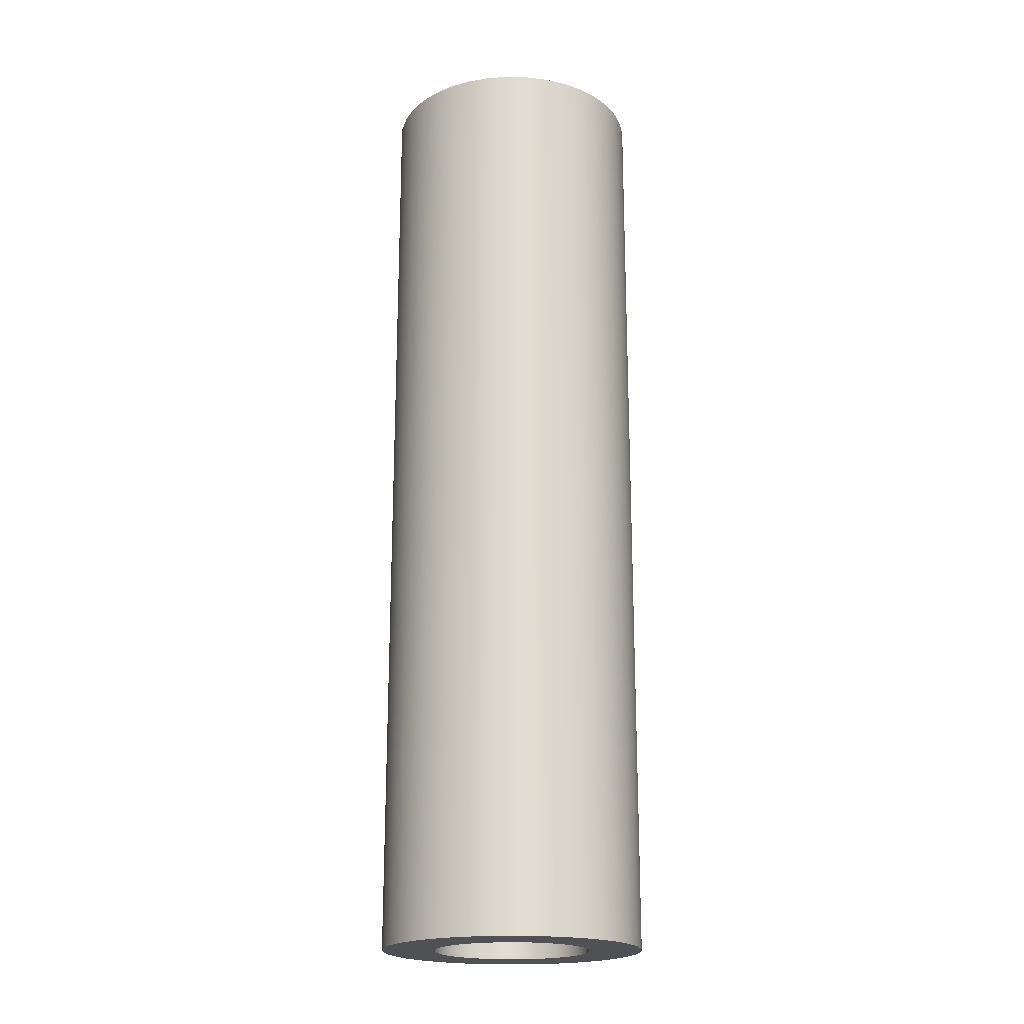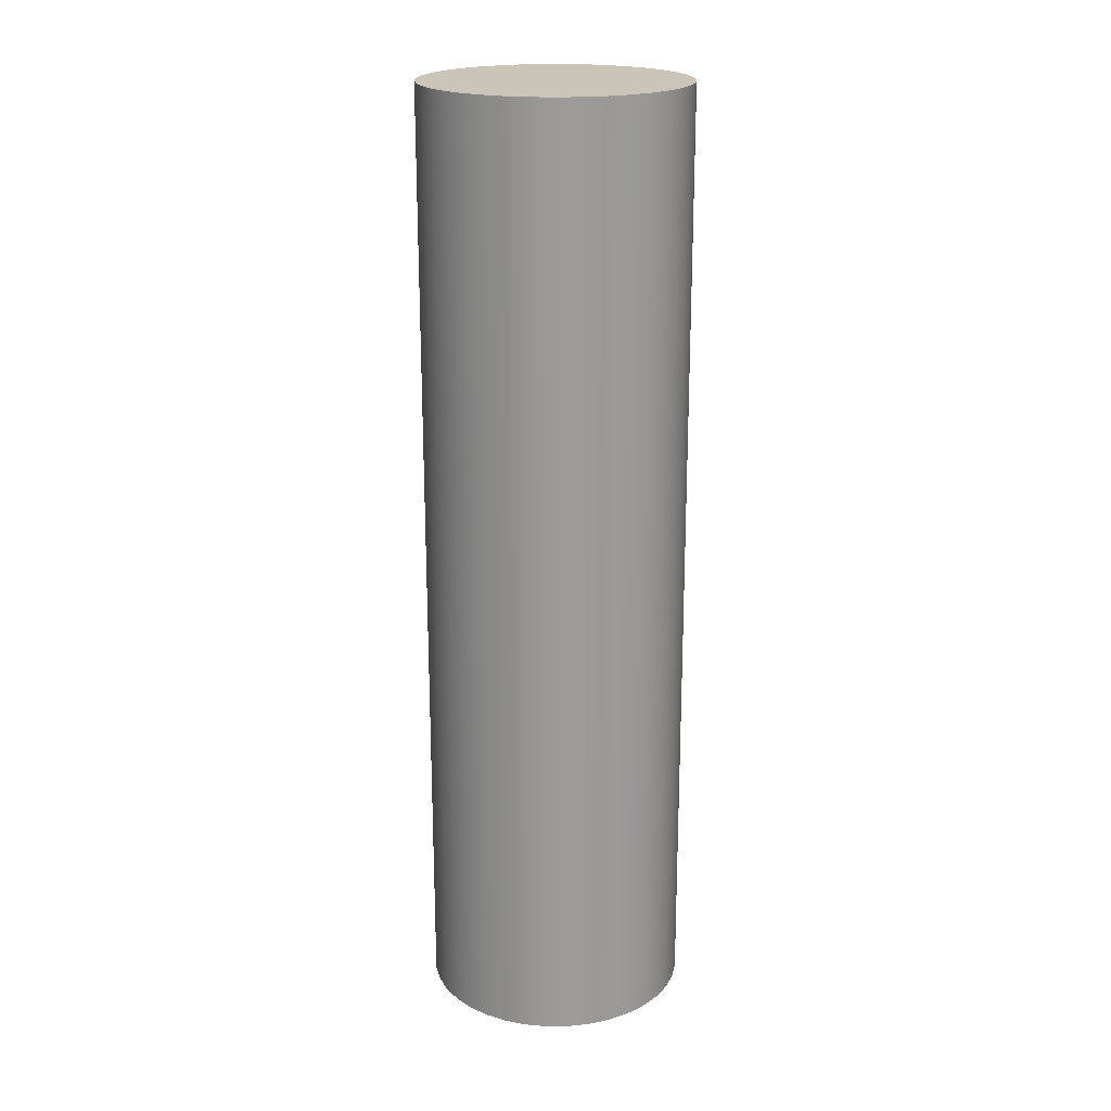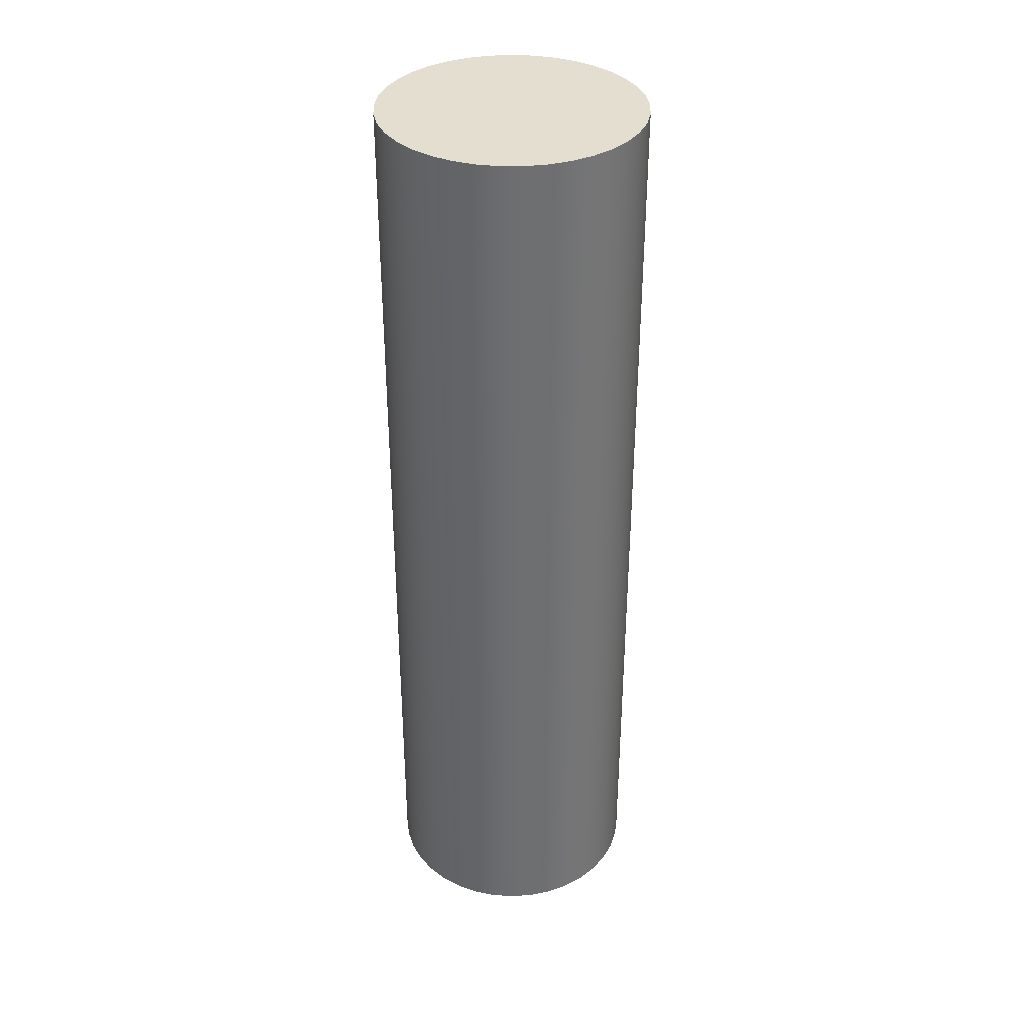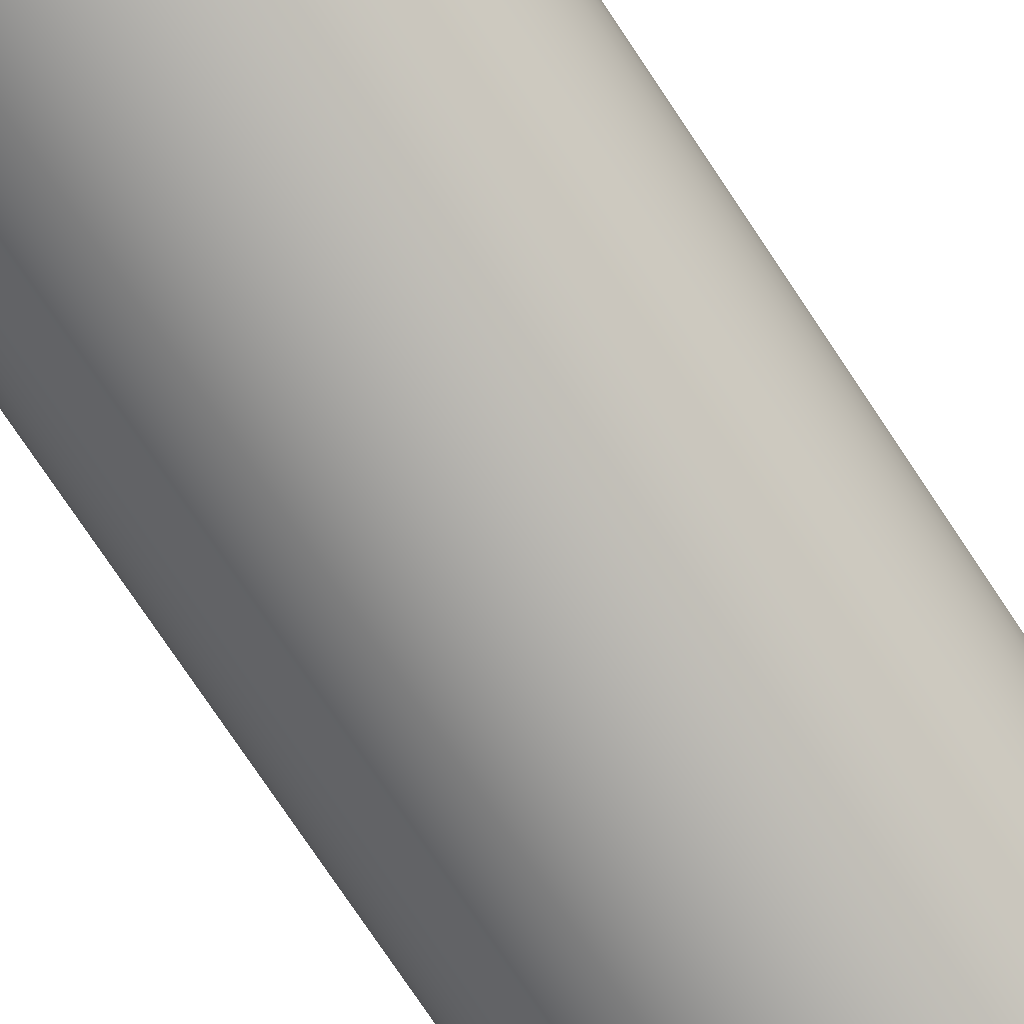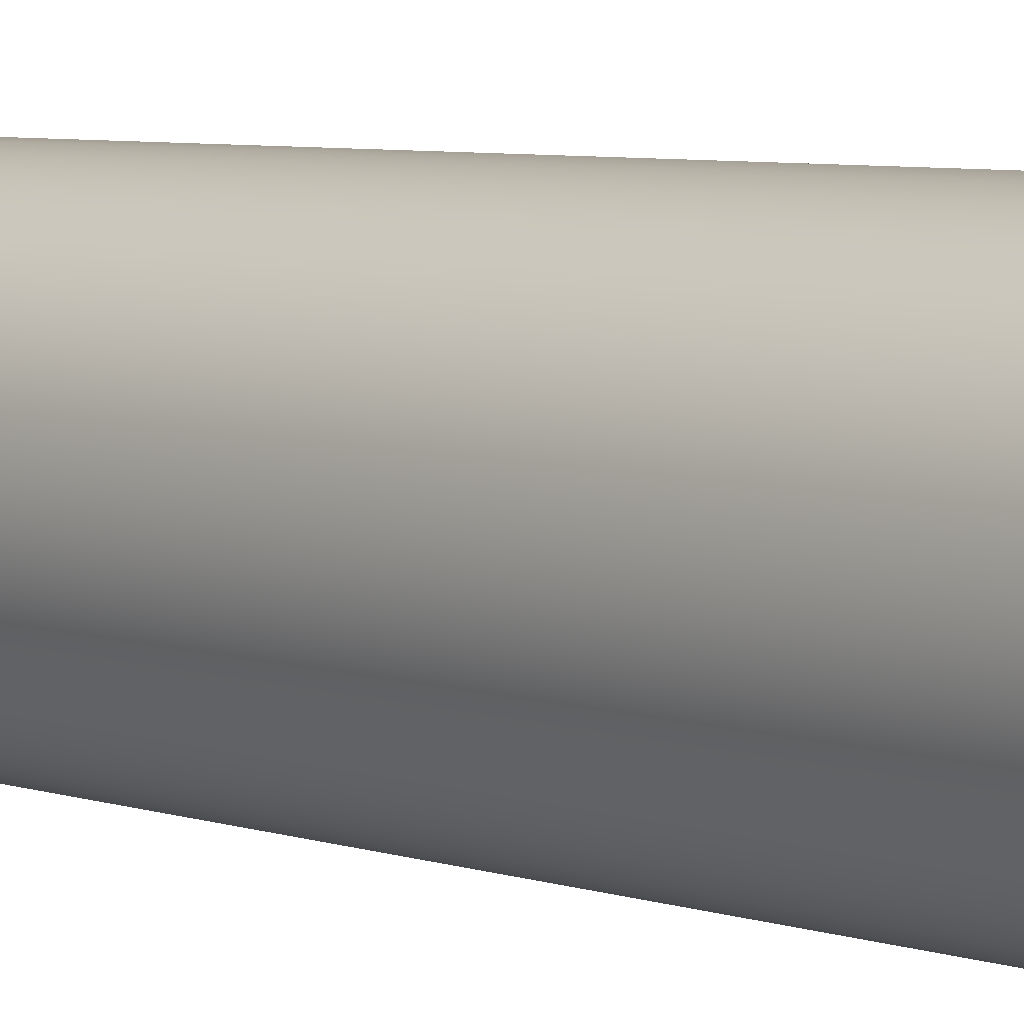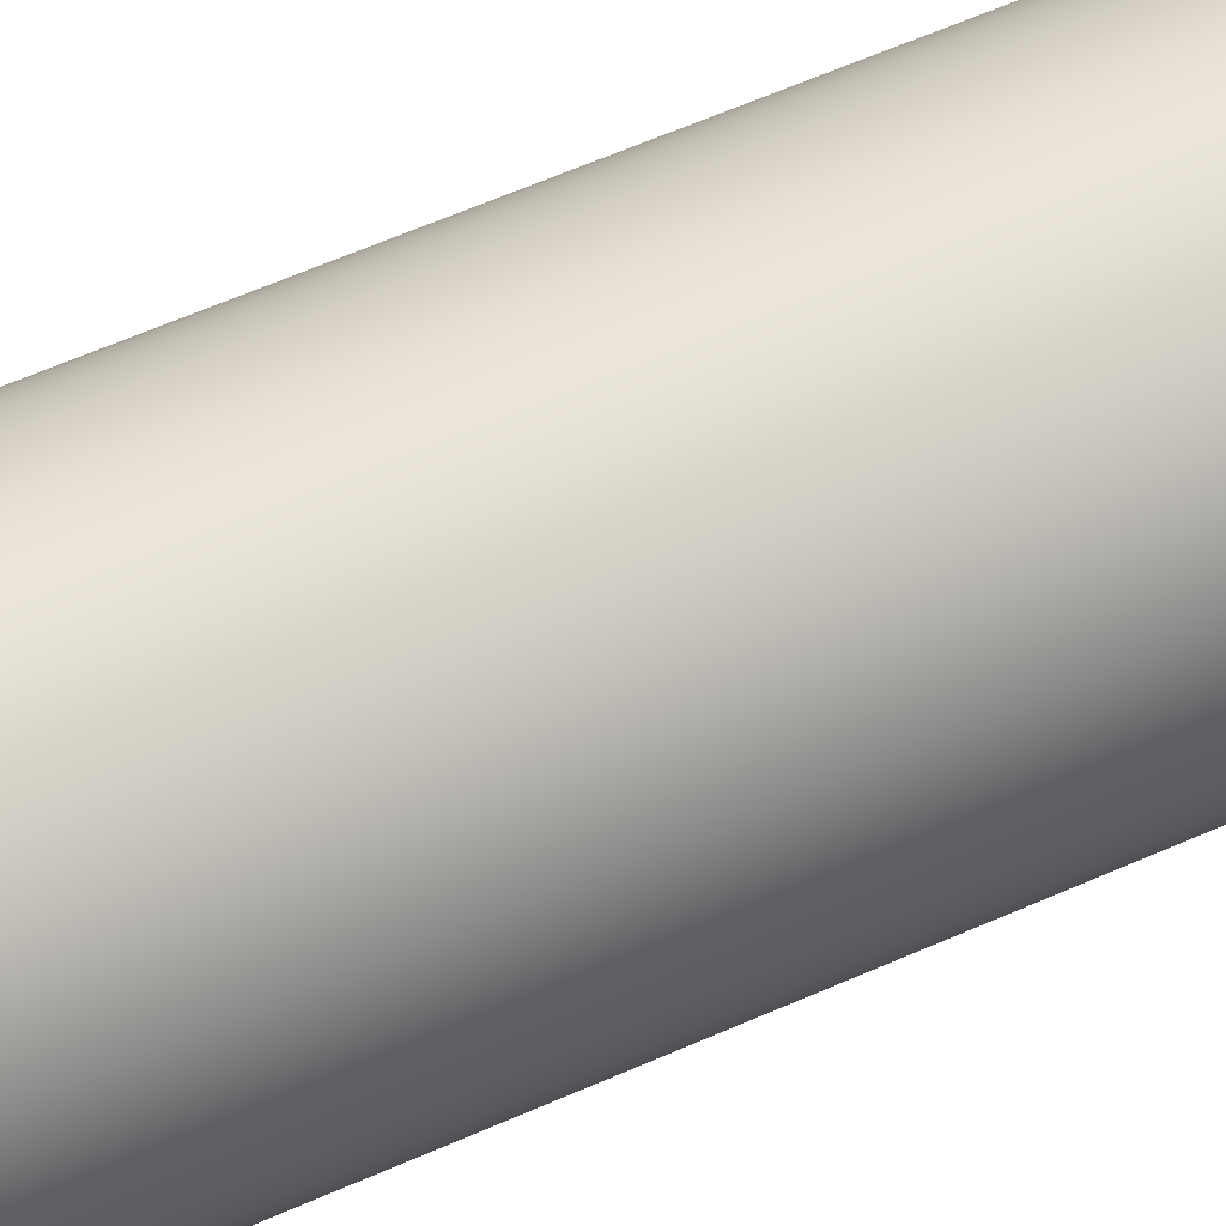
<metadata>
{"format":"obj","ext":"obj","renderer":"f3d","projection":"perspective","resolution":1024,"background":"white","views":[{"elev":-20.0,"azim":-107.2,"up":"+Z"},{"elev":20.4,"azim":103.8,"up":"+Z"},{"elev":35.8,"azim":70.3,"up":"+Z"},{"elev":-76.1,"azim":33.7,"up":"+Y"},{"elev":5.5,"azim":-42.2,"up":"+Y"},{"elev":61.2,"azim":65.7,"up":"+Y"}]}
</metadata>
<code>
v -18.65 2.9 -1.5
v -18.65 2.942 -1.5
v -18.66 2.983 -1.5
v -18.68 3.022 -1.5
v -18.71 3.057 -1.5
v -18.73 3.088 -1.5
v -18.77 3.113 -1.5
v -18.81 3.132 -1.5
v -18.85 3.144 -1.5
v -18.89 3.15 -1.5
v -18.93 3.148 -1.5
v -18.97 3.139 -1.5
v -19.01 3.123 -1.5
v -19.05 3.101 -1.5
v -19.08 3.073 -1.5
v -19.11 3.04 -1.5
v -19.13 3.003 -1.5
v -19.14 2.963 -1.5
v -19.15 2.921 -1.5
v -19.15 2.879 -1.5
v -19.14 2.837 -1.5
v -19.13 2.797 -1.5
v -19.11 2.76 -1.5
v -19.08 2.727 -1.5
v -19.05 2.699 -1.5
v -19.01 2.677 -1.5
v -18.97 2.661 -1.5
v -18.93 2.652 -1.5
v -18.89 2.65 -1.5
v -18.85 2.656 -1.5
v -18.81 2.668 -1.5
v -18.77 2.687 -1.5
v -18.73 2.712 -1.5
v -18.71 2.743 -1.5
v -18.68 2.778 -1.5
v -18.66 2.817 -1.5
v -18.65 2.858 -1.5
v -19.15 2.9 0.3
v -19.15 2.942 0.3
v -19.14 2.983 0.3
v -19.12 3.022 0.3
v -19.09 3.057 0.3
v -19.07 3.088 0.3
v -19.03 3.113 0.3
v -18.99 3.132 0.3
v -18.95 3.144 0.3
v -18.91 3.15 0.3
v -18.87 3.148 0.3
v -18.83 3.139 0.3
v -18.79 3.123 0.3
v -18.75 3.101 0.3
v -18.72 3.073 0.3
v -18.69 3.04 0.3
v -18.67 3.003 0.3
v -18.66 2.963 0.3
v -18.65 2.921 0.3
v -18.65 2.879 0.3
v -18.66 2.837 0.3
v -18.67 2.797 0.3
v -18.69 2.76 0.3
v -18.72 2.727 0.3
v -18.75 2.699 0.3
v -18.79 2.677 0.3
v -18.83 2.661 0.3
v -18.87 2.652 0.3
v -18.91 2.65 0.3
v -18.95 2.656 0.3
v -18.99 2.668 0.3
v -19.03 2.687 0.3
v -19.07 2.712 0.3
v -19.09 2.743 0.3
v -19.12 2.778 0.3
v -19.14 2.817 0.3
v -19.15 2.858 0.3
v -19.15 2.921 -1.5
v -19.15 2.9 0.3
v -19.15 2.9 0.3
v -19.15 2.858 0.3
v -19.14 2.817 0.3
v -19.12 2.778 0.3
v -19.09 2.743 0.3
v -19.07 2.712 0.3
v -19.03 2.687 0.3
v -18.99 2.668 0.3
v -18.95 2.656 0.3
v -18.91 2.65 0.3
v -18.87 2.652 0.3
v -18.83 2.661 0.3
v -18.79 2.677 0.3
v -18.75 2.699 0.3
v -18.72 2.727 0.3
v -18.69 2.76 0.3
v -18.67 2.797 0.3
v -18.66 2.837 0.3
v -18.65 2.879 0.3
v -18.65 2.921 0.3
v -18.66 2.963 0.3
v -18.67 3.003 0.3
v -18.69 3.04 0.3
v -18.72 3.073 0.3
v -18.75 3.101 0.3
v -18.79 3.123 0.3
v -18.83 3.139 0.3
v -18.87 3.148 0.3
v -18.91 3.15 0.3
v -18.95 3.144 0.3
v -18.99 3.132 0.3
v -19.03 3.113 0.3
v -19.07 3.088 0.3
v -19.09 3.057 0.3
v -19.12 3.022 0.3
v -19.14 2.983 0.3
v -19.15 2.942 0.3
v -18.75 2.9 -1.5
v -18.75 2.867 -1.5
v -18.76 2.835 -1.5
v -18.78 2.806 -1.5
v -18.81 2.783 -1.5
v -18.83 2.765 -1.5
v -18.87 2.754 -1.5
v -18.9 2.75 -1.5
v -18.93 2.754 -1.5
v -18.97 2.765 -1.5
v -18.99 2.783 -1.5
v -19.02 2.806 -1.5
v -19.04 2.835 -1.5
v -19.05 2.867 -1.5
v -19.05 2.9 -1.5
v -19.05 2.933 -1.5
v -19.04 2.965 -1.5
v -19.02 2.994 -1.5
v -18.99 3.017 -1.5
v -18.97 3.035 -1.5
v -18.93 3.046 -1.5
v -18.9 3.05 -1.5
v -18.87 3.046 -1.5
v -18.83 3.035 -1.5
v -18.81 3.017 -1.5
v -18.78 2.994 -1.5
v -18.76 2.965 -1.5
v -18.75 2.933 -1.5
v -18.75 2.9 0
v -18.75 2.933 0
v -18.76 2.965 0
v -18.78 2.994 0
v -18.81 3.017 0
v -18.83 3.035 0
v -18.87 3.046 0
v -18.9 3.05 0
v -18.93 3.046 0
v -18.97 3.035 0
v -18.99 3.017 0
v -19.02 2.994 0
v -19.04 2.965 0
v -19.05 2.933 0
v -19.05 2.9 0
v -19.05 2.867 0
v -19.04 2.835 0
v -19.02 2.806 0
v -18.99 2.783 0
v -18.97 2.765 0
v -18.93 2.754 0
v -18.9 2.75 0
v -18.87 2.754 0
v -18.83 2.765 0
v -18.81 2.783 0
v -18.78 2.806 0
v -18.76 2.835 0
v -18.75 2.867 0
v -18.75 2.9 -1.5
v -18.75 2.9 0
v -18.75 2.9 0
v -18.75 2.867 0
v -18.76 2.835 0
v -18.78 2.806 0
v -18.81 2.783 0
v -18.83 2.765 0
v -18.87 2.754 0
v -18.9 2.75 0
v -18.93 2.754 0
v -18.97 2.765 0
v -18.99 2.783 0
v -19.02 2.806 0
v -19.04 2.835 0
v -19.05 2.867 0
v -19.05 2.9 0
v -19.05 2.933 0
v -19.04 2.965 0
v -19.02 2.994 0
v -18.99 3.017 0
v -18.97 3.035 0
v -18.93 3.046 0
v -18.9 3.05 0
v -18.87 3.046 0
v -18.83 3.035 0
v -18.81 3.017 0
v -18.78 2.994 0
v -18.76 2.965 0
v -18.75 2.933 0
v -18.75 2.9 -1.5
v -18.75 2.933 -1.5
v -18.76 2.965 -1.5
v -18.78 2.994 -1.5
v -18.81 3.017 -1.5
v -18.83 3.035 -1.5
v -18.87 3.046 -1.5
v -18.9 3.05 -1.5
v -18.93 3.046 -1.5
v -18.97 3.035 -1.5
v -18.99 3.017 -1.5
v -19.02 2.994 -1.5
v -19.04 2.965 -1.5
v -19.05 2.933 -1.5
v -19.05 2.9 -1.5
v -19.05 2.867 -1.5
v -19.04 2.835 -1.5
v -19.02 2.806 -1.5
v -18.99 2.783 -1.5
v -18.97 2.765 -1.5
v -18.93 2.754 -1.5
v -18.9 2.75 -1.5
v -18.87 2.754 -1.5
v -18.83 2.765 -1.5
v -18.81 2.783 -1.5
v -18.78 2.806 -1.5
v -18.76 2.835 -1.5
v -18.75 2.867 -1.5
v -18.65 2.9 -1.5
v -18.65 2.858 -1.5
v -18.66 2.817 -1.5
v -18.68 2.778 -1.5
v -18.71 2.743 -1.5
v -18.73 2.712 -1.5
v -18.77 2.687 -1.5
v -18.81 2.668 -1.5
v -18.85 2.656 -1.5
v -18.89 2.65 -1.5
v -18.93 2.652 -1.5
v -18.97 2.661 -1.5
v -19.01 2.677 -1.5
v -19.05 2.699 -1.5
v -19.08 2.727 -1.5
v -19.11 2.76 -1.5
v -19.13 2.797 -1.5
v -19.14 2.837 -1.5
v -19.15 2.879 -1.5
v -19.15 2.921 -1.5
v -19.14 2.963 -1.5
v -19.13 3.003 -1.5
v -19.11 3.04 -1.5
v -19.08 3.073 -1.5
v -19.05 3.101 -1.5
v -19.01 3.123 -1.5
v -18.97 3.139 -1.5
v -18.93 3.148 -1.5
v -18.89 3.15 -1.5
v -18.85 3.144 -1.5
v -18.81 3.132 -1.5
v -18.77 3.113 -1.5
v -18.73 3.088 -1.5
v -18.71 3.057 -1.5
v -18.68 3.022 -1.5
v -18.66 2.983 -1.5
v -18.65 2.942 -1.5
f 2 56 1
f 1 56 57
f 1 57 37
f 37 57 58
f 37 58 36
f 36 58 59
f 36 59 35
f 35 59 60
f 35 60 34
f 34 60 61
f 34 61 33
f 33 61 62
f 33 62 32
f 32 62 63
f 32 63 31
f 31 63 64
f 31 64 30
f 30 64 65
f 30 65 29
f 29 65 66
f 29 66 28
f 28 66 67
f 28 67 27
f 27 67 68
f 27 68 26
f 26 68 69
f 26 69 25
f 25 69 70
f 25 70 24
f 24 70 71
f 24 71 23
f 23 71 72
f 23 72 22
f 22 72 73
f 22 73 21
f 21 73 74
f 21 74 20
f 20 74 76
f 20 76 19
f 75 38 39
f 75 39 18
f 18 39 40
f 18 40 17
f 17 40 41
f 17 41 16
f 16 41 42
f 16 42 15
f 15 42 43
f 15 43 14
f 14 43 44
f 14 44 13
f 13 44 45
f 13 45 12
f 12 45 46
f 12 46 11
f 11 46 47
f 11 47 10
f 10 47 48
f 10 48 9
f 9 48 49
f 9 49 8
f 8 49 50
f 8 50 7
f 7 50 51
f 7 51 6
f 6 51 52
f 6 52 5
f 5 52 53
f 5 53 4
f 4 53 54
f 4 54 3
f 3 54 55
f 3 55 2
f 2 55 56
f 78 95 77
f 77 95 96
f 77 96 113
f 113 96 97
f 113 97 112
f 112 97 98
f 112 98 111
f 111 98 99
f 111 99 110
f 110 99 100
f 110 100 109
f 109 100 101
f 109 101 108
f 108 101 102
f 108 102 107
f 107 102 103
f 107 103 106
f 106 103 104
f 106 104 105
f 95 78 94
f 94 78 79
f 94 79 93
f 93 79 80
f 93 80 92
f 92 80 81
f 92 81 91
f 91 81 82
f 91 82 90
f 90 82 83
f 90 83 89
f 89 83 84
f 89 84 88
f 88 84 85
f 88 85 87
f 87 85 86
f 115 169 114
f 114 169 171
f 170 142 141
f 141 142 143
f 141 143 140
f 140 143 144
f 140 144 139
f 139 144 145
f 139 145 138
f 138 145 146
f 138 146 137
f 137 146 147
f 137 147 136
f 136 147 148
f 136 148 135
f 135 148 149
f 135 149 134
f 134 149 150
f 134 150 133
f 133 150 151
f 133 151 132
f 132 151 152
f 132 152 131
f 131 152 153
f 131 153 130
f 130 153 154
f 130 154 129
f 129 154 155
f 129 155 128
f 128 155 156
f 128 156 127
f 127 156 157
f 127 157 126
f 126 157 158
f 126 158 125
f 125 158 159
f 125 159 124
f 124 159 160
f 124 160 123
f 123 160 161
f 123 161 122
f 122 161 162
f 122 162 121
f 121 162 163
f 121 163 120
f 120 163 164
f 120 164 119
f 119 164 165
f 119 165 118
f 118 165 166
f 118 166 117
f 117 166 167
f 117 167 116
f 116 167 168
f 116 168 115
f 115 168 169
f 173 185 172
f 172 185 186
f 172 186 199
f 199 186 187
f 199 187 198
f 198 187 188
f 198 188 197
f 197 188 189
f 197 189 196
f 196 189 190
f 196 190 195
f 195 190 191
f 195 191 194
f 194 191 192
f 194 192 193
f 185 173 184
f 184 173 174
f 184 174 183
f 183 174 175
f 183 175 182
f 182 175 176
f 182 176 181
f 181 176 177
f 181 177 180
f 180 177 178
f 180 178 179
f 201 264 200
f 200 264 228
f 200 228 229
f 264 201 263
f 263 201 202
f 263 202 262
f 262 202 203
f 262 203 261
f 261 203 260
f 260 203 204
f 260 204 259
f 259 204 205
f 259 205 258
f 258 205 206
f 258 206 257
f 257 206 256
f 256 206 207
f 256 207 255
f 255 207 208
f 255 208 254
f 254 208 209
f 254 209 253
f 253 209 252
f 252 209 210
f 252 210 251
f 251 210 211
f 251 211 250
f 250 211 212
f 250 212 249
f 249 212 248
f 248 212 213
f 248 213 247
f 247 213 214
f 247 214 246
f 246 214 215
f 246 215 245
f 245 215 216
f 245 216 244
f 244 216 243
f 243 216 217
f 243 217 242
f 242 217 218
f 242 218 241
f 241 218 219
f 241 219 240
f 240 219 239
f 239 219 220
f 239 220 238
f 238 220 221
f 238 221 237
f 237 221 222
f 237 222 236
f 236 222 235
f 235 222 223
f 235 223 234
f 234 223 224
f 234 224 233
f 233 224 225
f 233 225 232
f 232 225 231
f 231 225 226
f 231 226 230
f 230 226 227
f 230 227 229
f 229 227 200

</code>
